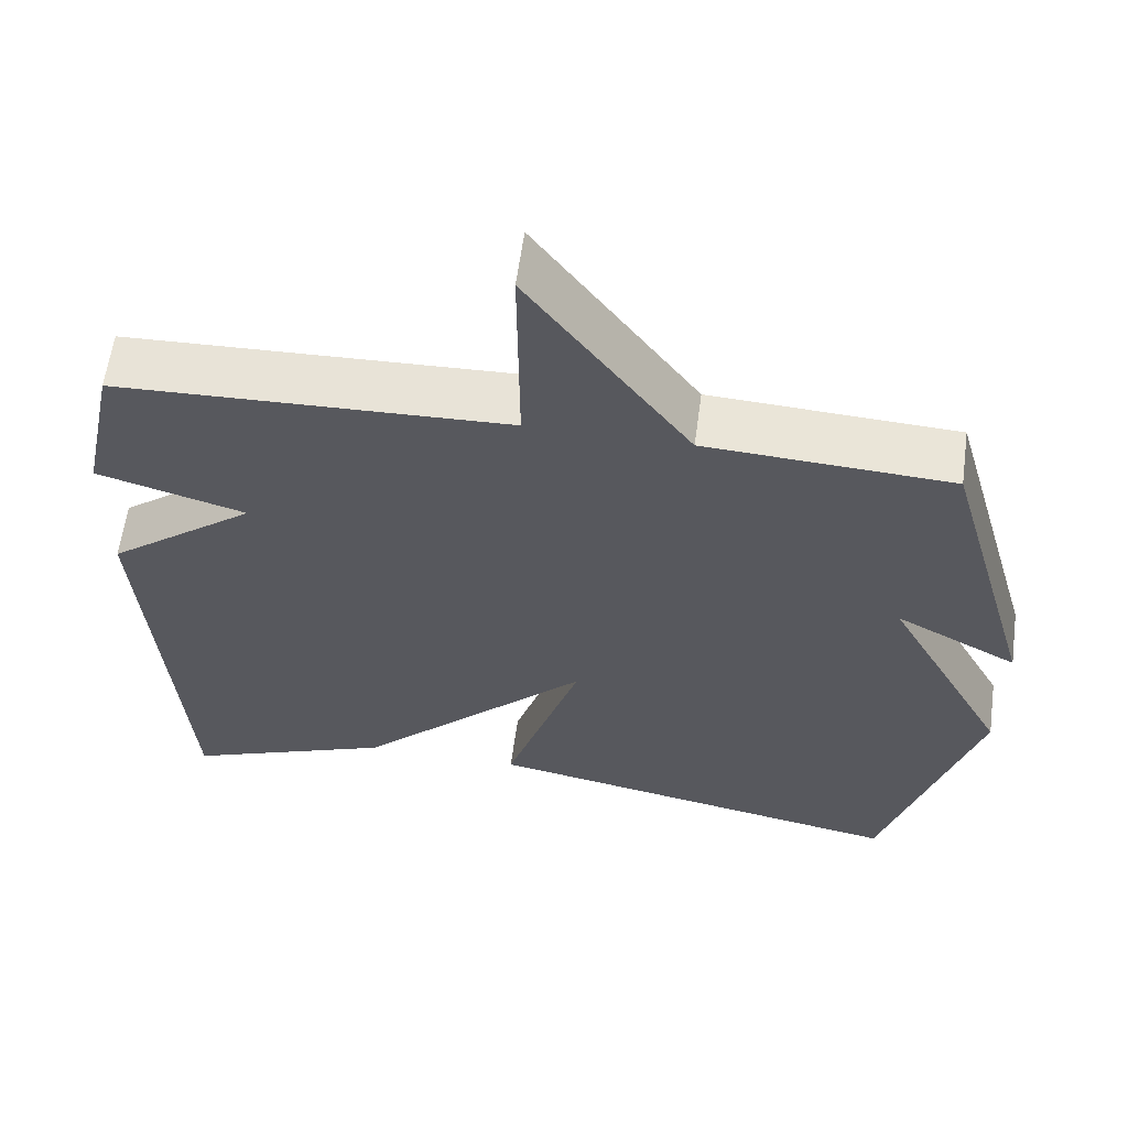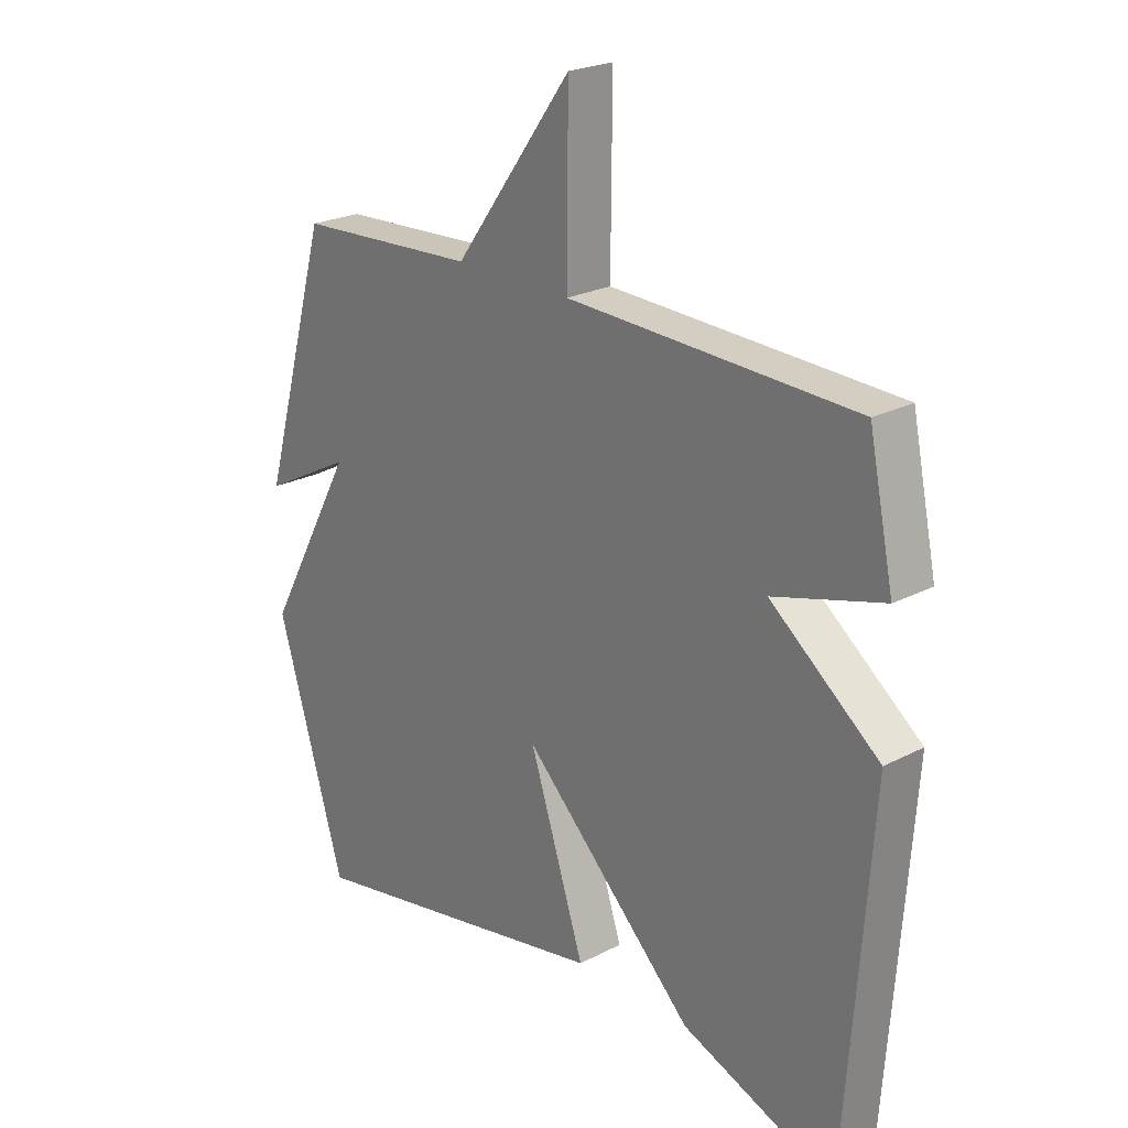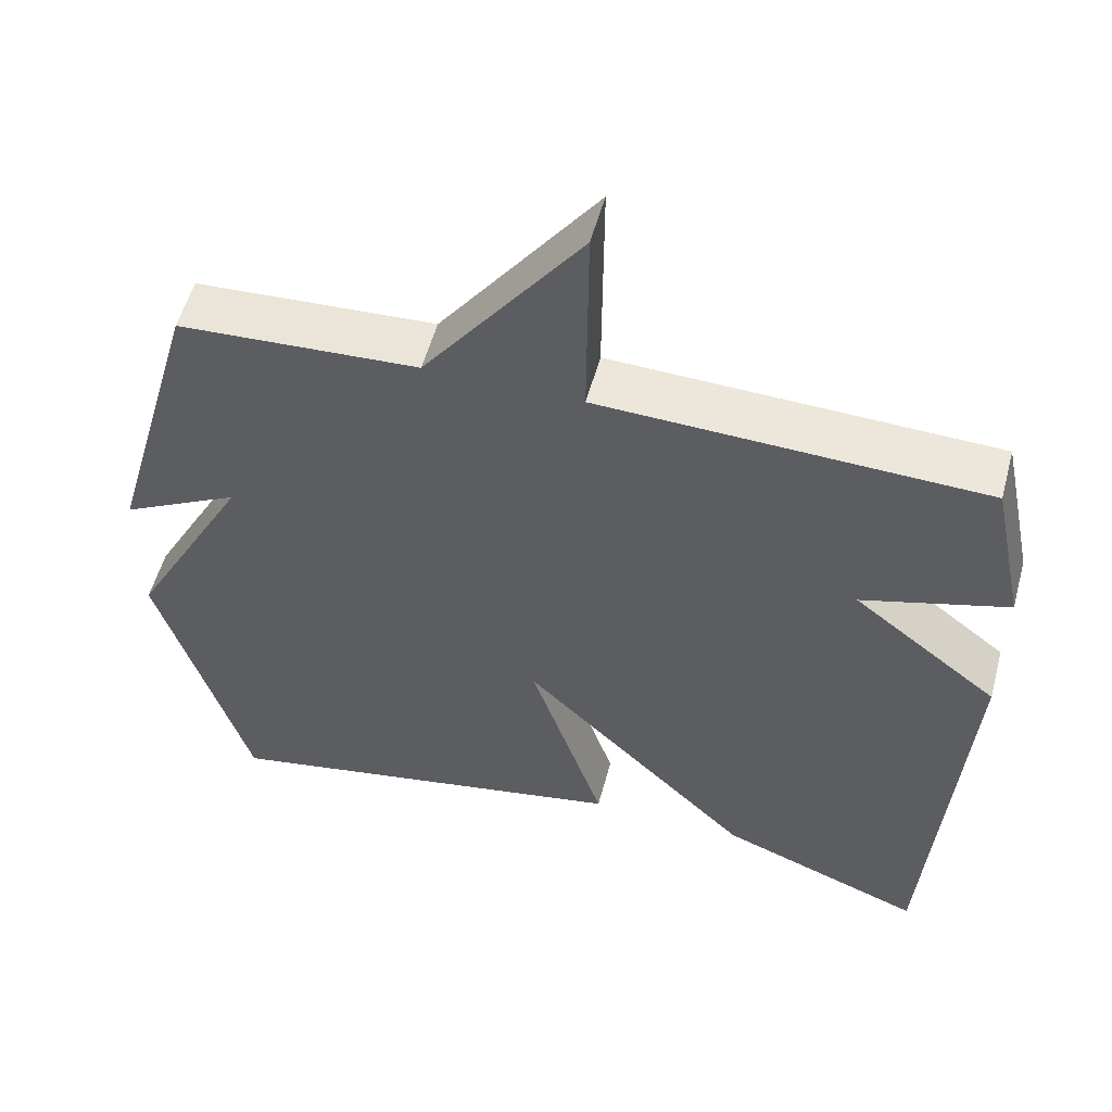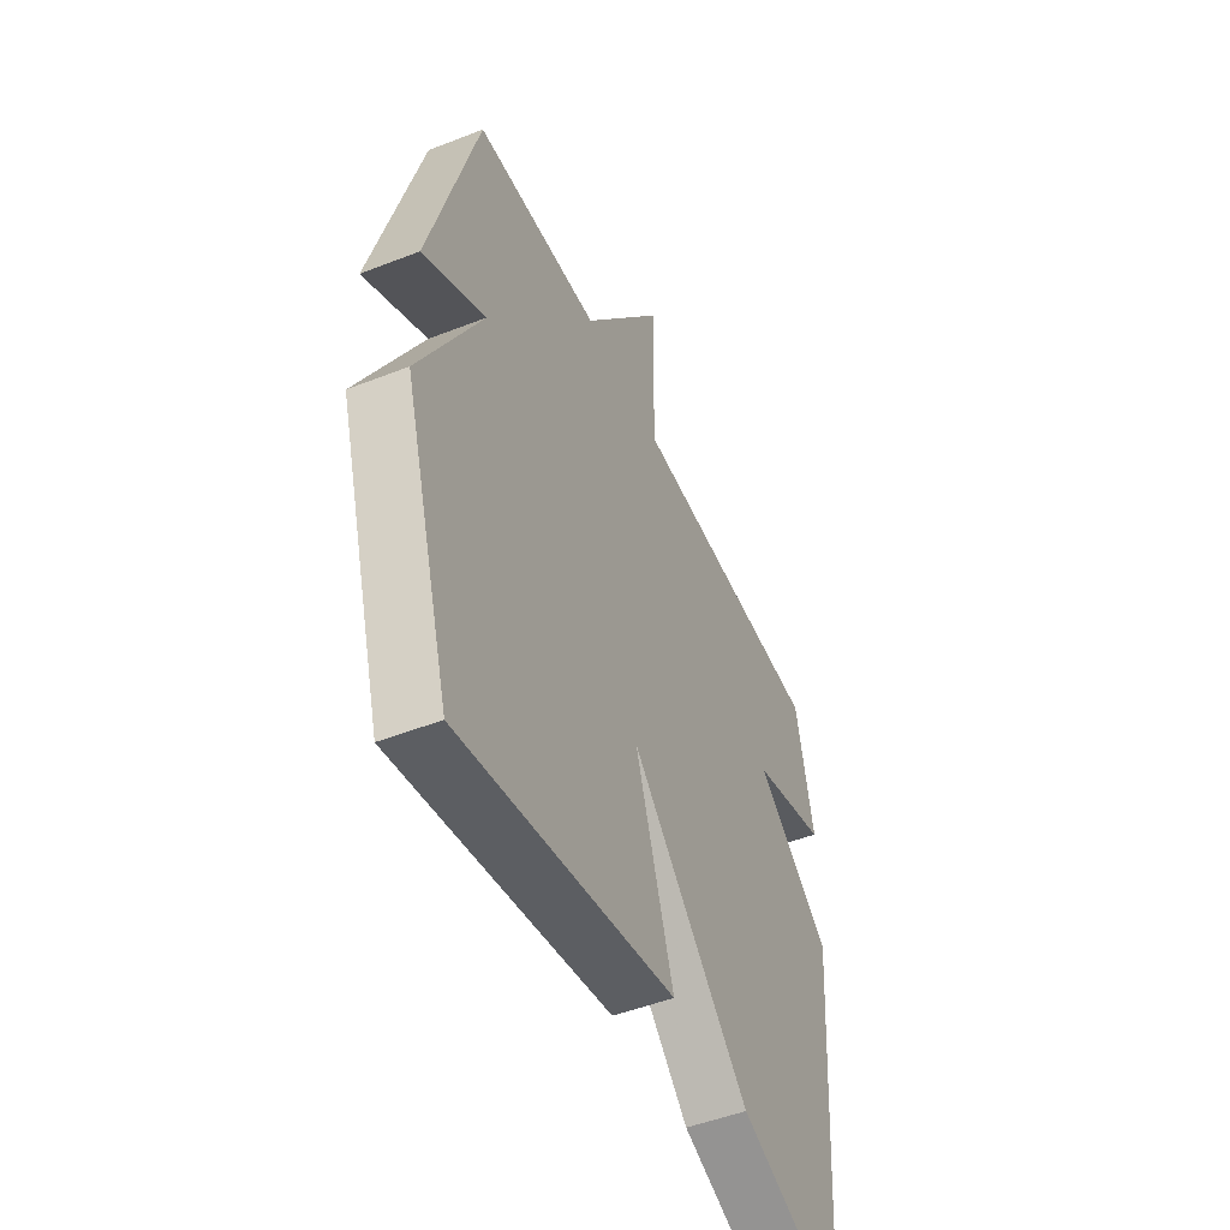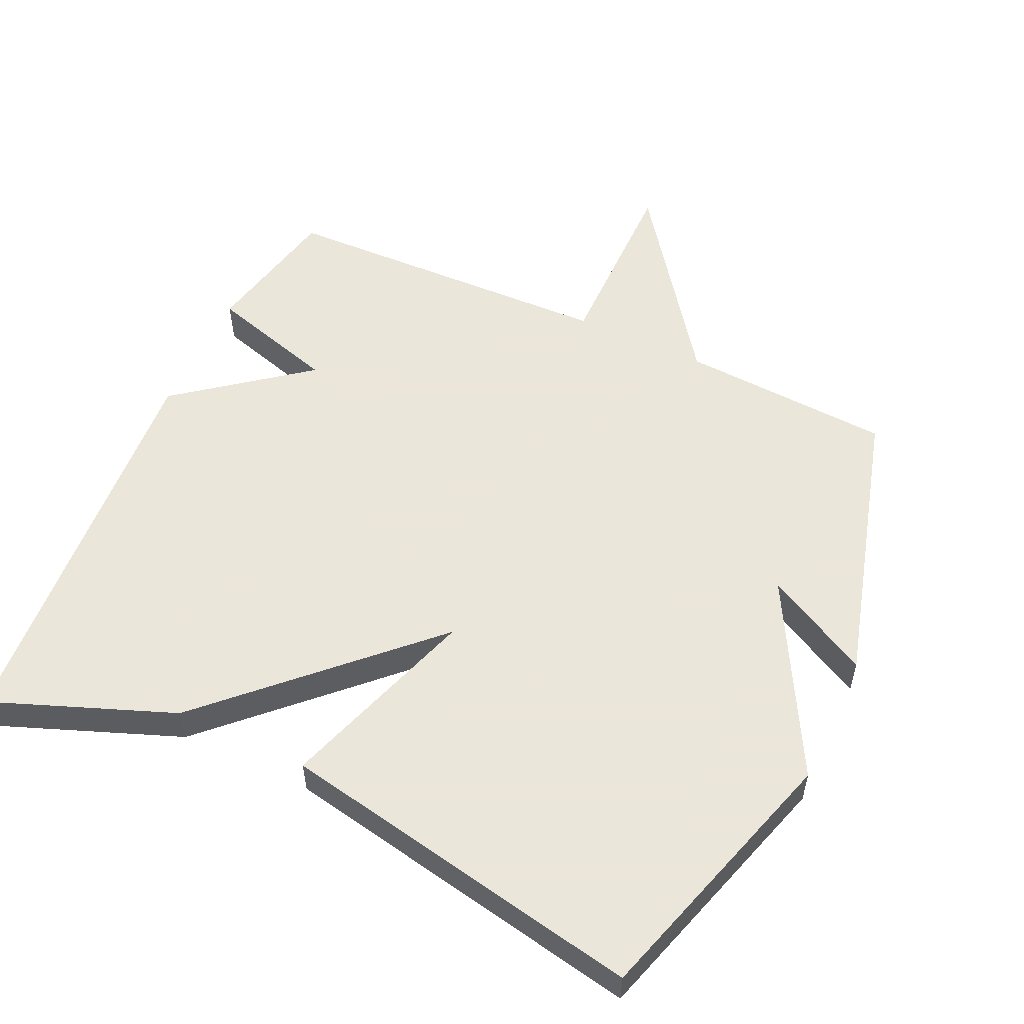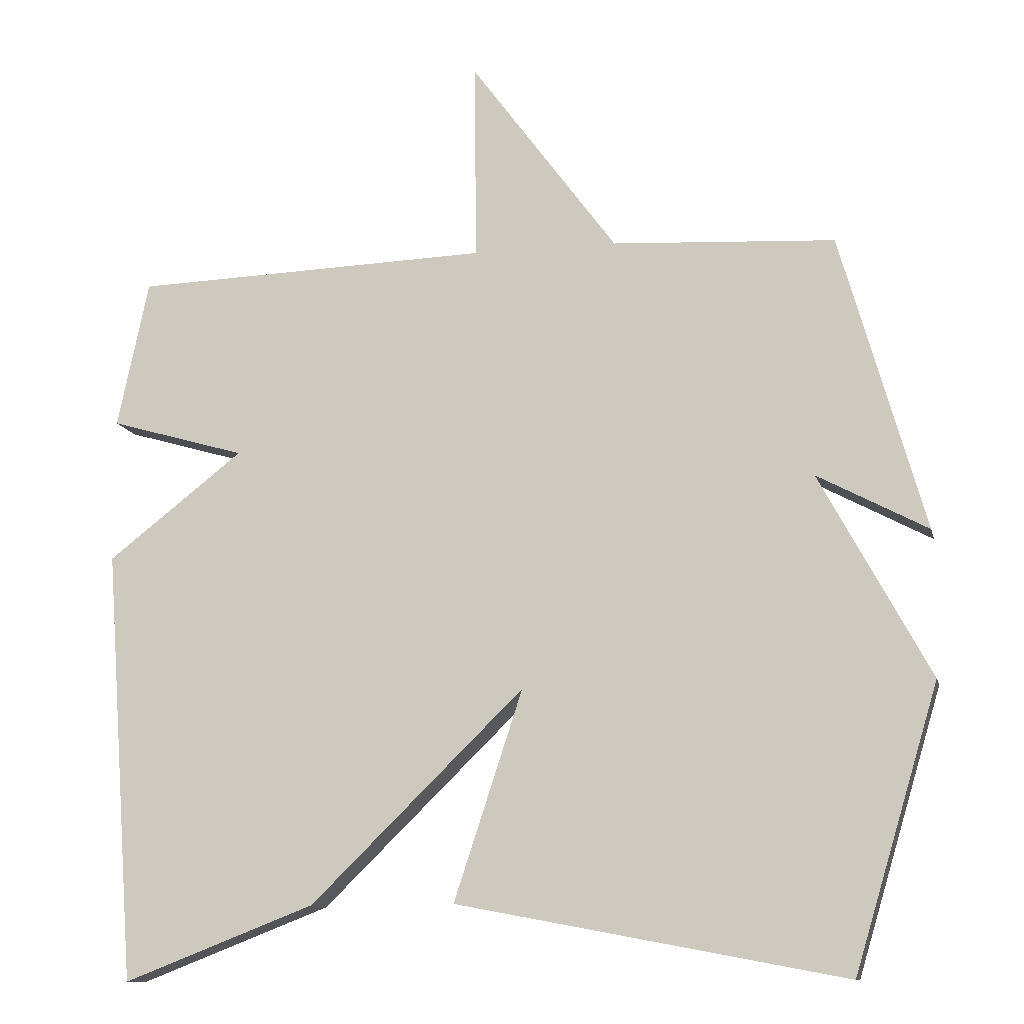
<metadata>
{"format":"obj","ext":"obj","renderer":"f3d","projection":"perspective","resolution":1024,"background":"white","views":[{"elev":60.4,"azim":-172.3,"up":"+Z"},{"elev":23.3,"azim":48.6,"up":"+Z"},{"elev":54.4,"azim":15.0,"up":"+Z"},{"elev":-48.9,"azim":-66.4,"up":"+Z"},{"elev":55.0,"azim":-155.0,"up":"+Y"},{"elev":-11.7,"azim":-167.5,"up":"+Z"}]}
</metadata>
<code>
v -0.5 0.07 0.5
v -0.192 0.07 0.517
v 0.01 0.07 0.791
v 0.008 0.07 0.517
v 0.5 0.07 0.5
v 0.543 0.07 0.296
v 0.356 0.07 0.242
v 0.543 0.07 0.096
v 0.5 0.07 -0.5
v 0.236 0.07 -0.398
v -0.059 0.07 -0.109
v 0.036 0.07 -0.398
v -0.5 0.07 -0.5
v -0.617 0.07 -0.111
v -0.464 0.07 0.17
v -0.617 0.07 0.089
v -0.5 0 0.5
v -0.192 0 0.517
v 0.01 0 0.791
v 0.008 0 0.517
v 0.5 0 0.5
v 0.543 0 0.296
v 0.356 0 0.242
v 0.543 0 0.096
v 0.5 0 -0.5
v 0.236 0 -0.398
v -0.059 0 -0.109
v 0.036 0 -0.398
v -0.5 0 -0.5
v -0.617 0 -0.111
v -0.464 0 0.17
v -0.617 0 0.089
f 15 16 1 2
f 13 14 15
f 12 13 15
f 11 12 15
f 11 15 2
f 10 11 2
f 9 10 2
f 8 9 2
f 7 8 2
f 6 7 2
f 5 6 2
f 4 5 2
f 2 3 4
f 18 17 32 31
f 31 30 29
f 31 29 28
f 31 28 27
f 18 31 27
f 18 27 26
f 18 26 25
f 18 25 24
f 18 24 23
f 18 23 22
f 18 22 21
f 18 21 20
f 20 19 18
f 1 17 18 2
f 2 18 19 3
f 3 19 20 4
f 4 20 21 5
f 5 21 22 6
f 6 22 23 7
f 7 23 24 8
f 8 24 25 9
f 9 25 26 10
f 10 26 27 11
f 11 27 28 12
f 12 28 29 13
f 13 29 30 14
f 14 30 31 15
f 15 31 32 16
f 16 32 17 1

</code>
